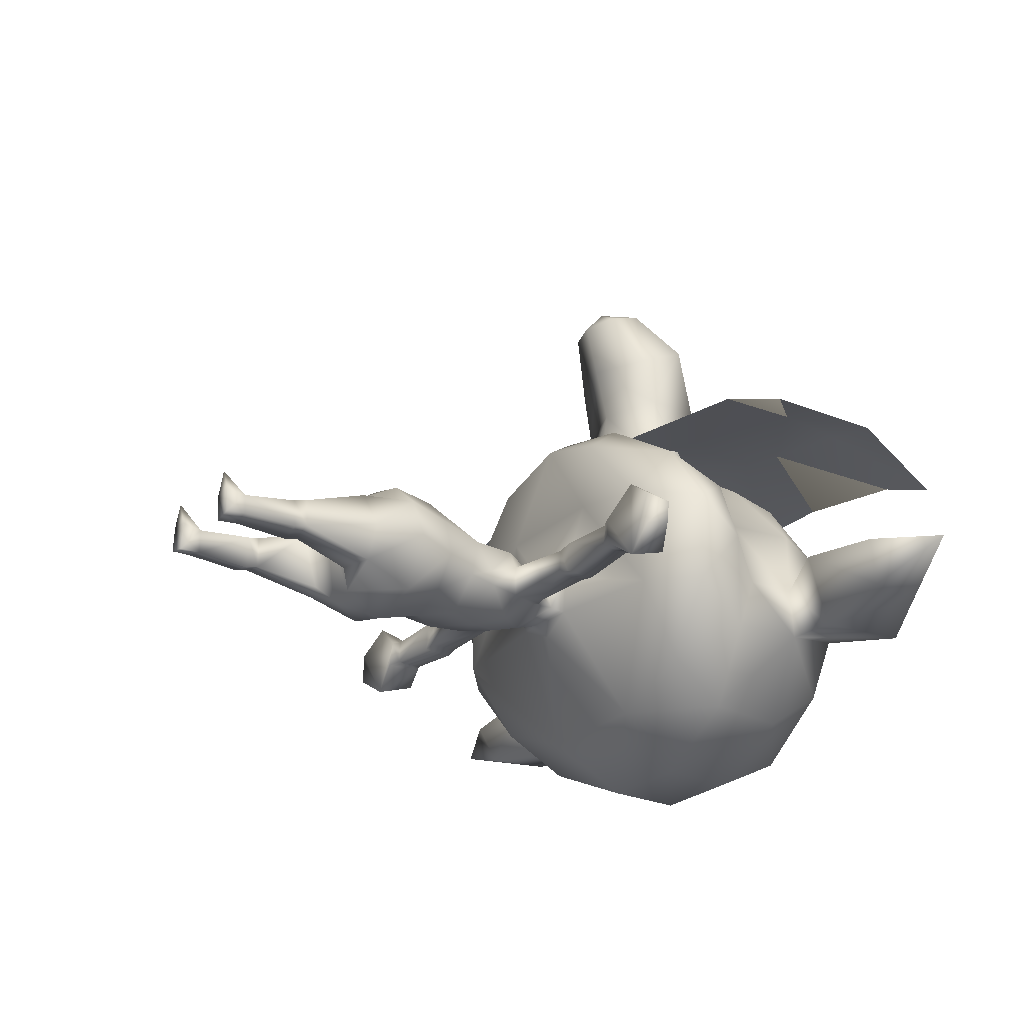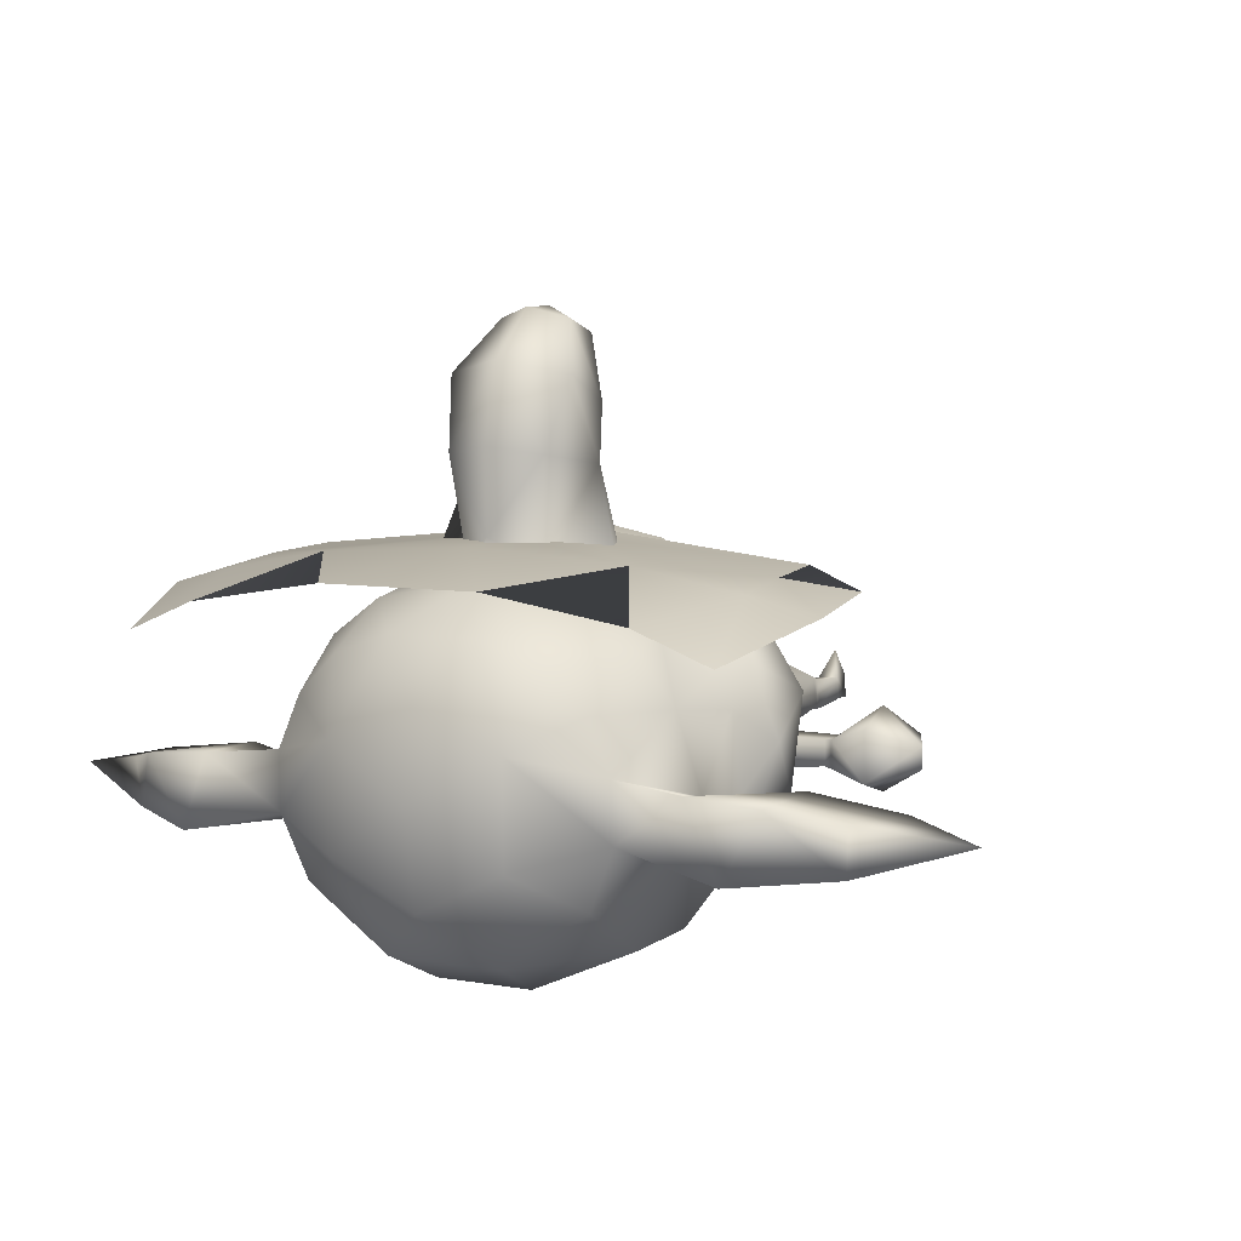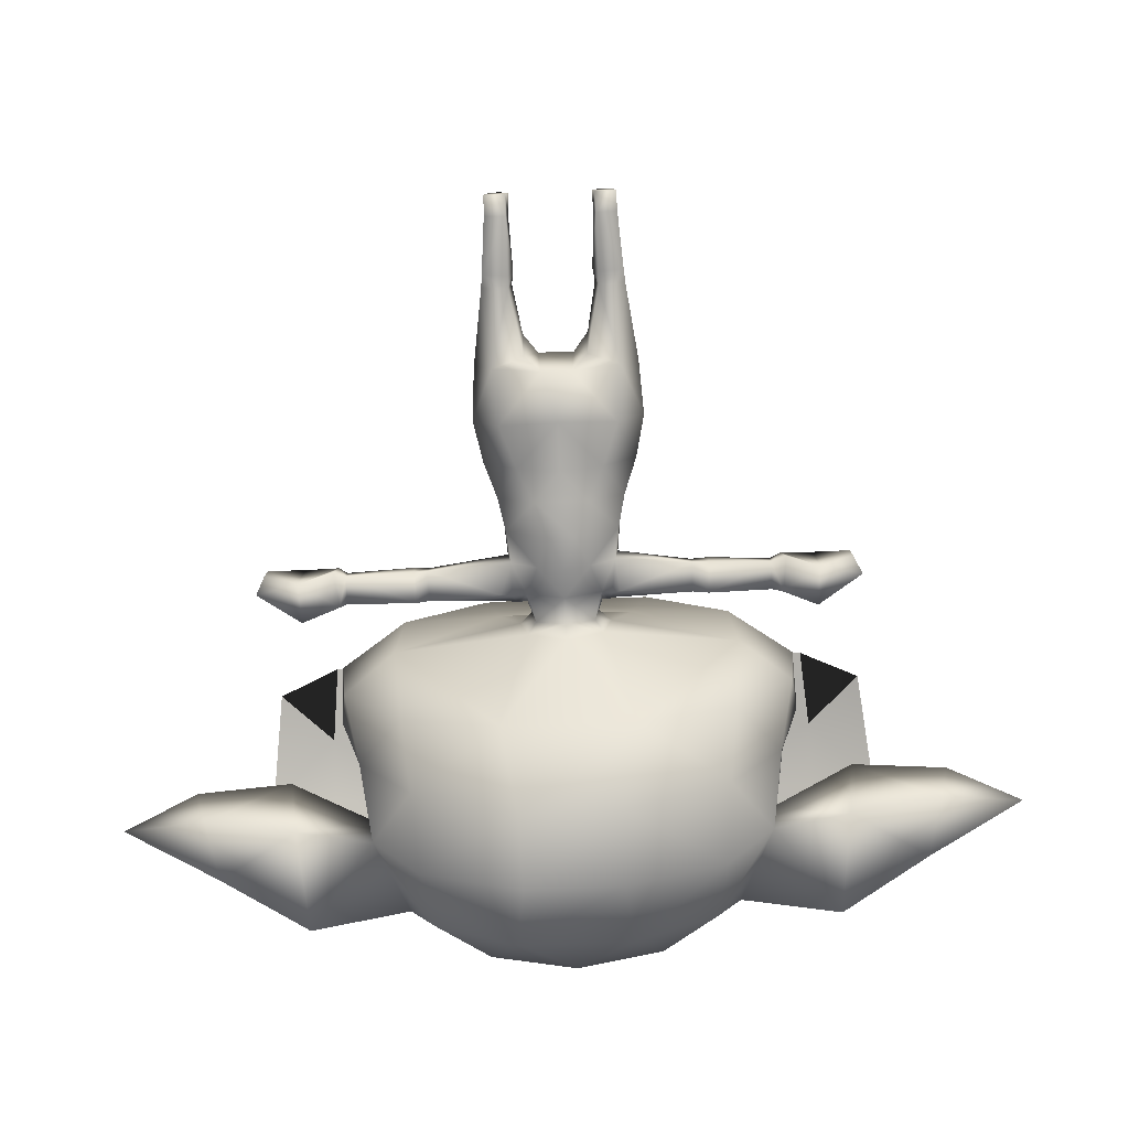
<metadata>
{"format":"obj","ext":"obj","renderer":"f3d","projection":"perspective","resolution":1024,"background":"white","views":[{"elev":-23.8,"azim":56.7,"up":"+Z"},{"elev":6.4,"azim":-151.8,"up":"+Z"},{"elev":-78.8,"azim":2.1,"up":"+Z"}]}
</metadata>
<code>
v 0.2791 0.412 -0.0719
v 0.24 0.4045 -0.1051
v 0.2789 0.4103 -0.1606
v 0.1598 0.4069 -0.1054
v 0.159 0.442 -0.1072
v 0.1405 0.4076 -0.1082
v 0.2278 0.4103 -0.106
v 0.2774 0.4582 -0.09212
v 0.3282 0.4281 -0.1082
v 0.2772 0.4563 -0.1467
v 0.1396 0.4403 -0.1097
v 0.0612 0.433 -0.1051
v 0.1581 0.4396 -0.1416
v 0.3174 0.4062 -0.09895
v 0.328 0.4265 -0.1318
v 0.1403 0.4381 -0.1389
v 0.05411 0.4448 -0.1232
v 0.05201 0.4311 -0.1021
v 0.3171 0.4046 -0.1366
v 0.06089 0.4348 -0.1391
v 0.05251 0.4357 -0.1409
v 0.04767 0.4467 -0.1216
v 0.04523 0.4294 -0.1027
v 0.04164 0.4459 -0.1208
v -0.1644 0.4069 -0.1054
v -0.1498 0.4076 -0.1082
v -0.1636 0.442 -0.1072
v -0.2393 0.4103 -0.106
v -0.1632 0.4396 -0.1416
v -0.2393 0.4396 -0.1346
v -0.2904 0.412 -0.0719
v -0.2477 0.4444 -0.1064
v -0.2888 0.4582 -0.09212
v -0.06132 0.396 -0.1052
v -0.07045 0.433 -0.1051
v -0.3396 0.4281 -0.1082
v -0.2885 0.4563 -0.1467
v -0.1488 0.4403 -0.1097
v -0.3287 0.4062 -0.09895
v -0.2475 0.4426 -0.1362
v -0.2902 0.4103 -0.1606
v -0.05663 0.4311 -0.1021
v -0.06336 0.4448 -0.1232
v -0.1486 0.4381 -0.1389
v -0.3284 0.4046 -0.1366
v -0.3393 0.4265 -0.1318
v -0.04523 0.4294 -0.1027
v -0.04164 0.4459 -0.1208
v -0.0523 0.4467 -0.1216
v -0.04099 0.4347 -0.1388
v -0.05714 0.4357 -0.1409
v -0.07014 0.4348 -0.1391
v 0 0.2395 -0.1849
v 0.0636 0.2437 -0.1675
v 0.01699 0.187 -0.1667
v 0.04683 0.2932 -0.1534
v 0 0.2949 -0.1697
v 0.06916 0.1838 -0.1456
v 0.07763 0.09844 -0.1256
v 0.04875 0.09996 -0.1314
v 0.08972 0.1842 -0.1079
v 0.09394 0.2444 -0.1078
v 0.07447 0.2408 -0.0593
v 0.01976 0.1763 -0.07599
v 0.07168 0.1747 -0.06677
v 0.07387 0.09788 -0.0928
v 0.07151 0.02204 -0.1264
v 0.06901 0.02186 -0.1031
v 0.07094 0 -0.1281
v 0.04836 0.02279 -0.1307
v 0 0.4039 -0.1658
v 0.02873 0.4013 -0.1588
v 0.01394 0.3671 -0.1705
v 0 0.1949 -0.04356
v 0.04347 0.235 -0.03132
v 0.04779 0 -0.1324
v 0 0.4369 -0.1559
v -0.04347 0.235 -0.03132
v -0.01976 0.1764 -0.07618
v 0.06844 3.7e-05 -0.1004
v 0.0567 3.7e-05 -0.07409
v 0.04529 3.7e-05 -0.1017
v 0.04099 0.4347 -0.1388
v 0.05654 0.3987 -0.1391
v 0.02788 0.2915 -0.03281
v 0.000897 0.233 -0.0215
v -0.02738 0.2915 -0.03281
v 0 0.4267 -0.07889
v 0.05516 0.3924 -0.08486
v -0.05516 0.3924 -0.08486
v 0 0.3878 -0.0658
v -0.07447 0.2408 -0.0593
v -0.08972 0.1849 -0.1098
v -0.07168 0.1752 -0.0683
v -0.08376 0.2896 -0.1182
v -0.09394 0.2445 -0.1082
v -0.06916 0.1845 -0.1475
v -0.07763 0.0991 -0.1275
v -0.04683 0.2932 -0.1534
v -0.02873 0.4013 -0.1588
v -0.04875 0.1006 -0.1333
v -0.03427 0.1717 -0.1481
v -0.04529 3.7e-05 -0.1017
v -0.04586 0.02301 -0.1053
v -0.0567 3.7e-05 -0.07409
v -0.07151 0.0227 -0.1283
v -0.07625 0.08444 -0.1314
v -0.04836 0.02345 -0.1326
v -0.07094 0.000132 -0.1285
v -0.06844 3.7e-05 -0.1004
v -0.06901 0.02219 -0.104
v -0.04779 0.000132 -0.1328
v 0.1895 0.4939 -0.1437
v 0.04179 0.4797 -0.1396
v 0.07313 0.5483 -0.2678
v 0.05112 0.4765 -0.09632
v 0.07628 0.4871 -0.006994
v 0 0.4833 -0.1588
v 0.1848 0.4861 -0.02652
v -0.04179 0.4797 -0.1396
v -0.07313 0.5483 -0.2678
v -0.1895 0.4939 -0.1437
v -0.05112 0.4765 -0.09632
v 0 0.8517 -0.1294
v 0 0.8371 -0.04125
v 0.09497 0.835 -0.07836
v -0.07628 0.4871 -0.006994
v -0.0955 0.8335 -0.1885
v -0.09497 0.835 -0.07836
v -0.1848 0.4861 -0.02652
v 0.2053 0.5289 0.02973
v 0.1695 0.5741 0.04457
v 0.09794 0.5219 0.09691
v 0.08135 0.5533 0.07889
v 0 0.5177 0.1154
v 0.09486 0.4866 0.06827
v 0.2566 0.5328 -0.04511
v 0 0.5453 0.1001
v 0 0.4902 0.09834
v -0.08135 0.5533 0.07889
v -0.09794 0.5219 0.09691
v 0.5 0.6856 -0.151
v 0.4176 0.6498 -0.1347
v 0.4048 0.6685 -0.182
v -0.1695 0.5741 0.04457
v 0 0.4707 -0.08038
v -0.09486 0.4866 0.06827
v -0.2055 0.5289 0.02973
v -0.2256 0.5877 -0.01099
v -0.2566 0.5327 -0.04511
v -0.5 0.6856 -0.151
v -0.392 0.736 -0.1823
v -0.4048 0.6685 -0.182
v -0.2563 0.587 -0.08807
v -0.2471 0.5389 -0.147
v -0.4176 0.6498 -0.1347
v -0.03981 0.5646 0.301
v -0.03891 0.6054 0.3151
v -0.06785 0.5944 0.2341
v 0 0.5766 0.327
v 0 0.5515 0.299
v -0 0.6225 0.3266
v 0 0.6819 0.276
v 0.03981 0.5646 0.301
v 0.03891 0.6054 0.3151
v 0.06785 0.5944 0.2341
v 0 0.5666 0.2371
v 0 0.4679 -0.147
v 0.03243 0.4675 -0.1328
v 0.03191 0.4583 -0.09785
v -0.03191 0.4583 -0.09784
v 0 0.4561 -0.08503
v -0.03243 0.4675 -0.1328
v 0.244 0.4029 -0.135
v 0.2276 0.4087 -0.1335
v 0.2406 0.4444 -0.1064
v 0.228 0.4412 -0.1072
v 0.1588 0.4048 -0.1404
v 0.2404 0.4426 -0.1362
v 0.2278 0.4396 -0.1346
v 0.1409 0.4059 -0.1379
v 0.0604 0.396 -0.1052
v -0.2533 0.4029 -0.135
v -0.2493 0.4045 -0.1051
v -0.2392 0.4087 -0.1335
v -0.1639 0.4048 -0.1404
v -0.2396 0.4412 -0.1072
v -0.1492 0.4059 -0.1379
v -0.05747 0.3987 -0.1391
v -0.01699 0.1872 -0.1673
v 0.03427 0.1713 -0.1469
v 0.02882 0.3282 -0.1676
v 0.07625 0.08378 -0.1294
v 0.08376 0.2896 -0.1182
v -0.02882 0.3282 -0.1676
v 0.07261 0.08338 -0.09625
v 0.06939 0.328 -0.132
v 0.04868 0.08539 -0.1353
v -0.01394 0.3671 -0.1705
v 0.05817 0.3422 -0.08252
v 0.04586 0.02268 -0.1044
v 0.04309 0.08383 -0.09906
v 0.06178 0.3639 -0.1355
v 0.06632 0.2915 -0.07091
v 0.0357 0.1539 -0.0831
v 0.04521 0.09793 -0.09562
v 0.06371 0.359 -0.1186
v 0 0.355 -0.06294
v -0.05817 0.3422 -0.08252
v -0.06632 0.2915 -0.07091
v -0.06371 0.359 -0.1186
v -0.06939 0.328 -0.1319
v -0.0357 0.1544 -0.08445
v -0.06178 0.3639 -0.1355
v -0.07387 0.09854 -0.09471
v -0.0636 0.2437 -0.1677
v -0.04521 0.09859 -0.09754
v -0.04309 0.0845 -0.101
v -0.04868 0.08605 -0.1372
v -0.07261 0.08404 -0.09818
v 0.2254 0.6897 -0.1276
v 0.2357 0.6234 -0.1327
v 0.221 0.6981 -0.1839
v 0.2304 0.6071 -0.1894
v 0.1703 0.617 -0.2732
v 0.18 0.5474 -0.2284
v 0.1644 0.7056 -0.2781
v 0.1558 0.7802 -0.2281
v 0.1839 0.7862 -0.1622
v 0.05636 0.6283 -0.3234
v 0.0955 0.8335 -0.1885
v 0.0534 0.7105 -0.327
v 0.06219 0.7841 -0.2908
v -0.05636 0.6283 -0.3234
v 0.1824 0.7895 -0.09933
v 0 0.8331 -0.2346
v -0.0534 0.7105 -0.327
v 0.1146 0.7928 -0.001812
v 0.1581 0.7897 -0.04388
v 0.2066 0.7063 -0.04503
v -0.06219 0.7841 -0.2908
v -0.1703 0.617 -0.2732
v 0.04936 0.7984 0.02187
v 0.2181 0.612 -0.05586
v -0.1644 0.7056 -0.2781
v -0.18 0.5474 -0.2284
v 0.1125 0.7197 0.04479
v 0.1979 0.6176 -0.02398
v 0.2563 0.587 -0.08807
v -0.04936 0.7984 0.02187
v 0.1692 0.7131 0.005358
v 0.2615 0.8019 -0.1066
v -0.221 0.6981 -0.1839
v -0.1558 0.7802 -0.2281
v -0.2304 0.6071 -0.1894
v 0.2256 0.5877 -0.011
v 0 0.7236 0.06805
v 0.1646 0.6603 0.02246
v 0.3138 0.6457 -0.1219
v -0.1839 0.7862 -0.1622
v -0.2357 0.6234 -0.1327
v 0.2471 0.5389 -0.147
v -0.1146 0.7928 -0.001812
v -0.1125 0.7197 0.04479
v 0.1598 0.5992 0.03085
v 0.09163 0.628 0.07096
v 0.2942 0.7962 -0.1879
v 0.3361 0.7959 -0.1134
v -0.1824 0.7895 -0.09933
v -0.2254 0.6897 -0.1276
v 0.04197 0.6685 0.07797
v -0.1581 0.7897 -0.04388
v -0.1692 0.7131 0.00536
v 0.3956 0.7398 -0.1299
v -0.04197 0.6685 0.07797
v 0.08892 0.5923 0.077
v -0.2615 0.8019 -0.1066
v -0.2066 0.7063 -0.04503
v 0.392 0.736 -0.1823
v -0.1646 0.6603 0.02246
v -0.09163 0.628 0.07096
v 0 0.5717 0.09597
v 0.304 0.6799 -0.197
v -0.1598 0.5992 0.03085
v -0.08892 0.5923 0.07699
v -0.2942 0.7962 -0.1879
v -0.2181 0.612 -0.05586
v -0.1979 0.6176 -0.02398
v -0.3956 0.7398 -0.1299
v -0.3361 0.7959 -0.1134
v -0.304 0.6799 -0.197
v -0.3138 0.6457 -0.1219
v 0 0.5816 0.1753
v -0.07213 0.607 0.1749
v -0.09834 0.6261 0.08973
v -0.05287 0.6832 0.186
v -0.06715 0.6542 0.2617
v 0.06715 0.6542 0.2617
v 0.05287 0.6832 0.186
v 0.07213 0.607 0.1749
v 0 0.7014 0.107
v 0 0.7055 0.1943
v 0.09834 0.6261 0.08973
v 0.08534 0.8607 0.07259
v -0.08534 0.8607 0.0726
v 0 0.73 0.09992
v 0.3422 0.5901 0.0608
v 0.2846 0.6502 0.07668
v 0.2763 0.5641 0.08133
v 0.3572 0.7151 0.04914
v 0.2854 0.7248 0.0672
v 0.3154 0.8482 0.01528
v 0.2358 0.8552 0.04781
v 0.1689 0.7294 0.08905
v 0 0.6552 0.1052
v 0.05321 0.601 0.1015
v 0.05507 0.5543 0.1047
v -0.3572 0.7151 0.04914
v -0.2854 0.7248 0.0672
v -0.3154 0.8482 0.01528
v -0.2358 0.8552 0.04781
v -0.1689 0.7294 0.08906
v -0.3422 0.5901 0.06081
v -0.2763 0.5641 0.08133
v -0.2846 0.6502 0.07668
v -0.05321 0.601 0.1015
v -0.05507 0.5543 0.1047
g 15468_t.obj/AnonymousMesh0
f 1 2 3
f 4 5 6
f 4 7 5
f 8 9 10
f 1 9 8
f 6 11 12
f 5 11 6
f 5 13 11
f 1 14 9
f 10 9 15
f 10 15 3
f 11 16 17
f 12 17 18
f 11 17 12
f 14 19 9
f 15 9 19
f 15 19 3
f 3 19 14
f 14 1 3
f 17 20 21
f 17 21 22
f 20 84 21
f 23 22 24
f 83 24 22
f 25 26 27
f 25 27 28
f 27 29 30
f 31 32 33
f 26 34 35
f 31 33 36
f 33 37 36
f 26 35 38
f 27 38 29
f 27 26 38
f 31 36 39
f 37 40 41
f 35 42 43
f 38 35 43
f 38 43 44
f 38 44 29
f 36 45 39
f 46 36 37
f 46 41 45
f 37 41 46
f 46 45 36
f 47 48 49
f 41 39 45
f 39 41 31
f 48 50 49
f 43 51 52
f 53 54 55
f 53 56 54
f 53 57 56
f 58 59 60
f 58 61 59
f 58 62 61
f 63 64 65
f 61 63 65
f 61 65 66
f 67 68 69
f 67 69 70
f 71 72 73
f 74 64 75
f 63 75 64
f 70 69 76
f 71 77 72
f 74 78 79
f 80 81 82
f 72 83 84
f 77 83 72
f 75 85 86
f 74 86 78
f 75 86 74
f 86 87 78
f 23 88 89
f 47 90 88
f 88 91 89
f 92 93 94
f 92 95 96
f 93 92 96
f 93 96 97
f 93 97 98
f 53 99 57
f 50 77 100
f 71 100 77
f 97 101 98
f 97 102 101
f 103 104 105
f 106 107 108
f 106 108 109
f 110 105 111
f 110 111 109
f 110 109 103
f 105 110 103
f 108 112 109
f 103 109 112
f 113 114 115
f 116 114 113
f 113 117 116
f 114 118 115
f 117 113 119
f 118 120 121
f 120 122 121
f 120 123 122
f 124 125 126
f 123 127 122
f 124 128 129
f 127 130 122
f 131 132 133
f 133 134 135
f 131 133 136
f 137 119 113
f 137 131 119
f 131 136 119
f 135 134 138
f 133 135 139
f 133 139 136
f 136 139 117
f 119 136 117
f 135 138 140
f 139 135 141
f 135 140 141
f 117 139 127
f 142 143 144
f 141 140 145
f 117 127 146
f 117 146 116
f 139 147 127
f 139 141 147
f 141 148 147
f 146 127 123
f 148 149 150
f 148 150 130
f 147 130 127
f 147 148 130
f 151 152 153
f 150 154 155
f 130 150 122
f 150 155 122
f 151 153 156
f 157 158 159
f 157 160 158
f 157 161 160
f 158 160 162
f 158 162 163
f 161 164 160
f 160 165 162
f 162 165 163
f 160 164 165
f 164 166 165
f 164 167 166
f 164 161 167
f 118 114 168
f 114 169 168
f 114 116 169
f 116 170 169
f 77 169 83
f 116 146 170
f 146 123 171
f 146 171 172
f 146 172 170
f 123 173 171
f 23 170 88
f 123 120 173
f 120 168 173
f 120 118 168
f 2 174 3
f 174 2 175
f 2 176 177
f 175 4 178
f 2 177 7
f 2 7 175
f 175 7 4
f 176 8 10
f 176 10 179
f 176 179 177
f 177 179 180
f 178 4 6
f 178 6 181
f 2 1 176
f 176 1 8
f 180 179 175
f 180 175 13
f 181 6 182
f 181 182 84
f 180 5 177
f 180 13 5
f 177 5 7
f 182 6 12
f 179 10 3
f 175 178 13
f 182 12 18
f 179 3 174
f 174 175 179
f 178 181 13
f 13 16 11
f 13 181 16
f 182 18 23
f 181 20 16
f 16 20 17
f 18 17 22
f 18 22 23
f 181 84 20
f 84 83 21
f 22 21 83
f 183 184 41
f 184 31 41
f 183 185 184
f 185 186 25
f 184 185 28
f 185 25 28
f 186 26 25
f 184 28 187
f 186 188 26
f 28 27 187
f 184 187 32
f 184 32 31
f 188 34 26
f 187 27 30
f 187 40 32
f 187 30 40
f 188 189 34
f 30 185 40
f 30 29 185
f 29 186 185
f 32 40 37
f 32 37 33
f 34 42 35
f 186 29 188
f 185 183 40
f 40 183 41
f 34 47 42
f 29 44 188
f 42 49 43
f 42 47 49
f 44 43 52
f 188 44 52
f 188 52 189
f 51 43 49
f 51 50 189
f 51 49 50
f 51 189 52
f 190 53 55
f 55 54 58
f 55 58 191
f 191 58 60
f 54 62 58
f 57 192 56
f 60 59 193
f 54 194 62
f 54 56 194
f 57 195 192
f 59 196 193
f 193 196 68
f 56 192 197
f 56 197 194
f 62 63 61
f 62 194 63
f 60 193 198
f 59 61 66
f 59 66 196
f 195 73 192
f 195 199 73
f 68 67 193
f 197 200 194
f 193 67 70
f 198 193 70
f 68 196 201
f 196 202 201
f 199 71 73
f 192 203 197
f 192 73 203
f 200 204 194
f 194 204 63
f 64 74 79
f 65 64 205
f 65 205 206
f 66 206 196
f 65 206 66
f 196 206 202
f 73 72 203
f 197 207 200
f 197 203 207
f 201 202 70
f 204 75 63
f 64 79 55
f 79 190 55
f 205 64 191
f 55 191 64
f 205 60 206
f 206 60 202
f 205 191 60
f 68 80 69
f 204 85 75
f 204 200 85
f 200 208 85
f 203 72 84
f 203 182 207
f 203 84 182
f 207 89 200
f 207 182 89
f 200 89 208
f 201 70 76
f 202 60 198
f 198 70 202
f 68 201 81
f 68 81 80
f 69 80 82
f 182 23 89
f 208 90 209
f 201 82 81
f 76 82 201
f 79 78 92
f 69 82 76
f 87 208 209
f 85 87 86
f 85 208 87
f 90 47 34
f 210 78 87
f 210 87 209
f 210 92 78
f 210 95 92
f 209 95 210
f 79 102 190
f 91 88 90
f 89 91 208
f 91 90 208
f 90 211 209
f 34 211 90
f 209 211 212
f 95 209 212
f 79 92 94
f 79 94 213
f 79 213 102
f 211 214 212
f 34 214 211
f 95 212 99
f 102 213 101
f 94 93 215
f 34 189 214
f 212 195 99
f 212 214 195
f 95 99 216
f 95 216 96
f 94 217 213
f 213 217 101
f 94 215 217
f 96 216 97
f 189 100 214
f 195 57 99
f 101 217 218
f 101 218 219
f 215 93 98
f 217 220 218
f 215 98 220
f 217 215 220
f 216 99 53
f 216 190 97
f 216 53 190
f 189 50 100
f 214 100 199
f 214 199 195
f 219 218 108
f 220 111 104
f 218 220 104
f 218 104 108
f 220 107 111
f 98 107 220
f 190 102 97
f 199 100 71
f 112 108 104
f 104 103 112
f 98 101 107
f 111 107 106
f 104 111 105
f 101 219 107
f 107 219 108
f 111 106 109
f 221 222 223
f 222 224 223
f 224 225 223
f 224 226 225
f 226 115 225
f 223 225 227
f 226 113 115
f 223 227 228
f 223 228 229
f 225 115 230
f 225 230 227
f 229 228 231
f 230 232 227
f 115 118 121
f 229 231 126
f 227 232 233
f 228 233 231
f 227 233 228
f 230 115 234
f 115 121 234
f 229 126 235
f 231 233 236
f 232 230 237
f 230 234 237
f 126 238 239
f 126 239 235
f 239 240 235
f 235 240 221
f 231 236 124
f 231 124 126
f 233 232 241
f 232 237 241
f 233 241 236
f 234 121 242
f 238 126 243
f 221 240 244
f 221 244 222
f 126 125 243
f 237 245 241
f 234 242 245
f 237 234 245
f 236 128 124
f 236 241 128
f 121 122 246
f 121 246 242
f 238 243 247
f 240 248 244
f 222 244 249
f 125 250 243
f 238 247 251
f 239 251 240
f 238 251 239
f 235 221 252
f 245 242 253
f 245 253 254
f 245 254 241
f 241 254 128
f 125 129 250
f 125 124 129
f 246 255 242
f 242 255 253
f 248 256 244
f 244 256 249
f 222 249 224
f 243 250 257
f 243 257 247
f 251 247 258
f 251 258 240
f 240 258 248
f 235 252 229
f 221 259 252
f 128 254 260
f 128 260 129
f 254 253 260
f 255 261 253
f 249 256 137
f 256 131 137
f 249 137 262
f 249 262 224
f 224 262 226
f 250 129 263
f 250 263 264
f 257 250 264
f 248 265 256
f 248 258 265
f 247 266 258
f 258 266 265
f 229 252 267
f 259 268 252
f 260 269 129
f 261 270 253
f 256 265 132
f 256 132 131
f 226 262 113
f 262 137 113
f 257 271 247
f 247 271 266
f 129 269 272
f 263 129 272
f 263 272 273
f 264 263 273
f 229 267 223
f 259 274 268
f 132 265 134
f 132 134 133
f 257 264 275
f 265 276 134
f 266 276 265
f 269 277 270
f 272 269 278
f 269 270 278
f 272 278 273
f 259 143 274
f 268 279 267
f 268 274 279
f 273 278 280
f 273 280 264
f 264 280 281
f 264 281 275
f 276 282 134
f 134 282 138
f 269 260 277
f 223 283 221
f 274 142 279
f 143 142 274
f 138 282 140
f 281 280 284
f 281 284 285
f 285 284 140
f 285 140 282
f 260 286 277
f 270 287 278
f 270 261 287
f 144 279 142
f 144 143 259
f 144 259 283
f 144 283 279
f 140 284 145
f 280 288 284
f 278 287 288
f 278 288 280
f 156 289 151
f 260 253 286
f 284 149 145
f 288 149 284
f 288 287 149
f 145 148 141
f 145 149 148
f 289 152 151
f 289 290 152
f 290 286 152
f 253 270 291
f 287 154 149
f 287 261 154
f 149 154 150
f 152 291 153
f 270 292 291
f 261 255 154
f 154 255 155
f 156 153 292
f 255 246 155
f 155 246 122
f 282 293 285
f 293 294 285
f 293 167 294
f 285 294 295
f 167 161 157
f 285 295 281
f 294 296 275
f 167 159 294
f 167 157 159
f 159 158 297
f 159 297 294
f 294 297 296
f 297 158 163
f 297 163 296
f 163 298 299
f 163 165 298
f 298 165 166
f 298 166 300
f 166 167 300
f 300 293 276
f 300 167 293
f 276 293 282
f 168 169 77
f 169 170 24
f 169 24 83
f 170 23 24
f 172 88 170
f 172 171 88
f 171 47 88
f 171 173 48
f 171 48 47
f 173 50 48
f 173 77 50
f 168 77 173
f 252 268 267
f 267 283 223
f 267 279 283
f 277 292 270
f 292 289 156
f 283 259 221
f 292 290 289
f 277 286 290
f 277 290 292
f 286 253 291
f 286 291 152
f 291 292 153
f 295 294 275
f 295 275 281
f 275 296 301
f 296 302 301
f 302 299 301
f 275 301 257
f 302 163 299
f 296 163 302
f 301 271 257
f 301 299 271
f 299 300 271
f 299 298 300
f 271 300 303
f 271 303 266
f 303 300 276
f 303 276 266
f 304 305 306
f 309 308 307
f 308 307 310
f 310 311 308
f 310 312 311
f 311 312 313
f 306 314 304
f 314 308 311
f 313 314 311
f 313 314 304
f 315 314 306
f 308 316 309
f 308 314 316
f 314 315 316
f 309 316 317
f 318 319 320
f 320 319 321
f 306 305 322
f 322 321 305
f 319 322 321
f 322 315 306
f 325 324 323
f 325 318 323
f 319 318 325
f 325 322 319
f 315 322 326
f 324 326 325
f 322 325 326
f 327 326 324

</code>
